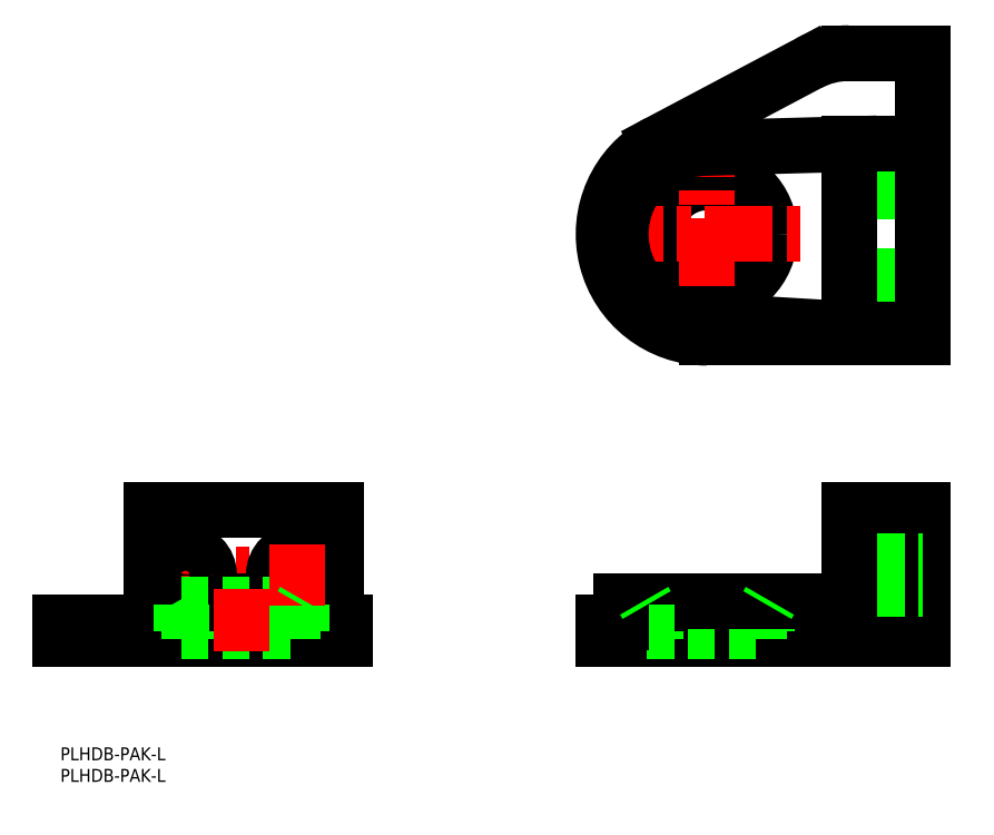
<metadata>
{"format":"dxf","ext":"dxf","renderer":"ezdxf+matplotlib","layout":"modelspace","background":"white","min_lineweight":24,"dpi":150}
</metadata>
<code>
0
SECTION
2
ENTITIES
0
LINE
8
CENTER
10
150
20
21.19
30
0
11
150
21
35.81
31
0
0
CIRCLE
8
0
10
150
20
118
30
0
40
12
0
CIRCLE
8
0
10
150
20
118
30
0
40
14
0
LINE
8
0
10
183
20
44.5
30
0
11
189.5
21
44.5
31
0
0
LINE
8
0
10
183
20
54
30
0
11
200
21
54
31
0
0
LINE
8
0
10
183
20
33.5
30
0
11
189.5
21
33.5
31
0
0
LINE
8
0
10
126
20
24
30
0
11
200
21
24
31
0
0
LINE
8
0
10
126
20
28
30
0
11
200
21
28
31
0
0
LINE
8
CENTER
10
180.4
20
39
30
0
11
202.6
21
39
31
0
0
LINE
8
0
10
200
20
24
30
0
11
200
21
54
31
0
0
LINE
8
0
10
189.5
20
35.8
30
0
11
200
21
35.8
31
0
0
LINE
8
0
10
189.5
20
44.5
30
0
11
189.5
21
33.5
31
0
0
LINE
8
0
10
189.5
20
42.2
30
0
11
200
21
42.2
31
0
0
LINE
8
0
10
183
20
54
30
0
11
183
21
28
31
0
0
LINE
8
0
10
136
20
26
30
0
11
164
21
26
31
0
0
LINE
8
0
10
136
20
32
30
0
11
164
21
32
31
0
0
LINE
8
0
10
164
20
32
30
0
11
164
21
26
31
0
0
LINE
8
0
10
162
20
26
30
0
11
162
21
24
31
0
0
LINE
8
0
10
183
20
33
30
0
11
130
21
33
31
0
0
LINE
8
0
10
136
20
32
30
0
11
136
21
26
31
0
0
LINE
8
0
10
138
20
26
30
0
11
138
21
24
31
0
0
LINE
8
0
10
130
20
28
30
0
11
130
21
33
31
0
0
LINE
8
0
10
126
20
24
30
0
11
126
21
28
31
0
0
LINE
8
0
10
126
20
24
30
0
11
126
21
28
31
0
0
LINE
8
CENTER
10
180.4
20
105
30
0
11
202.6
21
105
31
0
0
LINE
8
CENTER
10
180.4
20
131
30
0
11
202.6
21
131
31
0
0
LINE
8
CENTER
10
21.66
20
39
30
0
11
62.34
21
39
31
0
0
LINE
8
0
10
21.1
20
33
30
0
11
64
21
33
31
0
0
LINE
8
0
10
21.1
20
54
30
0
11
64
21
54
31
0
0
CIRCLE
8
0
10
55
20
39
30
0
40
5.5
0
LINE
8
0
10
64
20
54
30
0
11
64
21
28
31
0
0
LINE
8
0
10
66
20
24
30
0
11
66
21
28
31
0
0
CIRCLE
8
0
10
55
20
39
30
0
40
3.2
0
LINE
8
CENTER
10
29
20
46.15
30
0
11
29
21
31.85
31
0
0
CIRCLE
8
0
10
29
20
39
30
0
40
3.2
0
CIRCLE
8
0
10
29
20
39
30
0
40
5.5
0
LINE
8
0
10
21.1
20
54
30
0
11
21.1
21
28
31
0
0
LINE
8
0
10
0
20
28
30
0
11
66
21
28
31
0
0
LINE
8
0
10
0
20
24
30
0
11
66
21
24
31
0
0
LINE
8
0
10
0
20
24
30
0
11
0
21
28
31
0
0
LINE
8
0
10
183
20
136.5
30
0
11
189.5
21
136.5
31
0
0
LINE
8
0
10
183
20
125.5
30
0
11
189.5
21
125.5
31
0
0
LINE
8
0
10
189.5
20
127.8
30
0
11
200
21
127.8
31
0
0
LINE
8
0
10
189.5
20
136.5
30
0
11
189.5
21
125.5
31
0
0
LINE
8
0
10
189.5
20
134.2
30
0
11
200
21
134.2
31
0
0
LINE
8
0
10
183
20
110.5
30
0
11
189.5
21
110.5
31
0
0
LINE
8
0
10
183
20
99.5
30
0
11
189.5
21
99.5
31
0
0
LINE
8
0
10
189.5
20
101.8
30
0
11
200
21
101.8
31
0
0
LINE
8
0
10
189.5
20
110.5
30
0
11
189.5
21
99.5
31
0
0
LINE
8
0
10
189.5
20
108.2
30
0
11
200
21
108.2
31
0
0
LINE
8
0
10
28
20
26
30
0
11
56
21
26
31
0
0
LINE
8
0
10
28
20
32
30
0
11
56
21
32
31
0
0
LINE
8
0
10
56
20
32
30
0
11
56
21
26
31
0
0
LINE
8
0
10
54
20
26
30
0
11
54
21
24
31
0
0
LINE
8
0
10
28
20
32
30
0
11
28
21
26
31
0
0
LINE
8
0
10
30
20
26
30
0
11
30
21
24
31
0
0
LINE
8
CENTER
10
42
20
35.81
30
0
11
42
21
21.19
31
0
0
INSERT
8
0
2
*U34
10
0
20
0
30
0
0
LINE
8
CENTER
10
55
20
46.15
30
0
11
55
21
31.85
31
0
0
LINE
8
0
10
136
20
32
30
0
11
135.4
21
33
31
0
0
LINE
8
0
10
164
20
32
30
0
11
164.6
21
33
31
0
0
LINE
8
0
10
28
20
32
30
0
11
27.42
21
33
31
0
0
LINE
8
0
10
56
20
32
30
0
11
56.58
21
33
31
0
0
CIRCLE
8
0
10
150
20
118
30
0
40
14.58
0
LINE
8
0
10
200
20
160
30
0
11
200
21
94
31
0
0
LINE
8
CENTER
10
150
20
147.2
30
0
11
150
21
92
31
0
0
LINE
8
0
10
150
20
94
30
0
11
200
21
94
31
0
0
LINE
8
CENTER
10
124
20
118
30
0
11
174
21
118
31
0
0
ARC
8
0
10
150
20
118
30
0
40
24
50
117.9
51
270
0
LINE
8
0
10
183
20
96
30
0
11
200
21
96
31
0
0
LINE
8
0
10
183
20
138.9
30
0
11
200
21
138.9
31
0
0
ARC
8
0
10
150
20
118
30
0
40
20
50
91.55
51
266.6
0
LINE
8
0
10
183
20
138.9
30
0
11
183
21
96
31
0
0
LINE
8
0
10
183
20
138.9
30
0
11
149.5
21
138
31
0
0
LINE
8
0
10
183
20
96
30
0
11
148.8
21
98.04
31
0
0
ARC
8
0
10
183
20
140
30
0
40
20
50
90
51
117.9
0
LINE
8
0
10
173.6
20
157.7
30
0
11
138.8
21
139.2
31
0
0
LINE
8
0
10
183
20
160
30
0
11
200
21
160
31
0
0
VIEWPORT
8
0
10
142.6
20
99.11
30
0
40
287
41
232.9
68
     1
69
     1
0
VIEWPORT
8
DEFPOINTS
10
142.6
20
99.11
30
0
40
285.2
41
198.2
68
     2
69
     2
0
INSERT
8
0
2
*U35
10
0
20
0
30
0
0
ENDSEC
0
EOF

</code>
